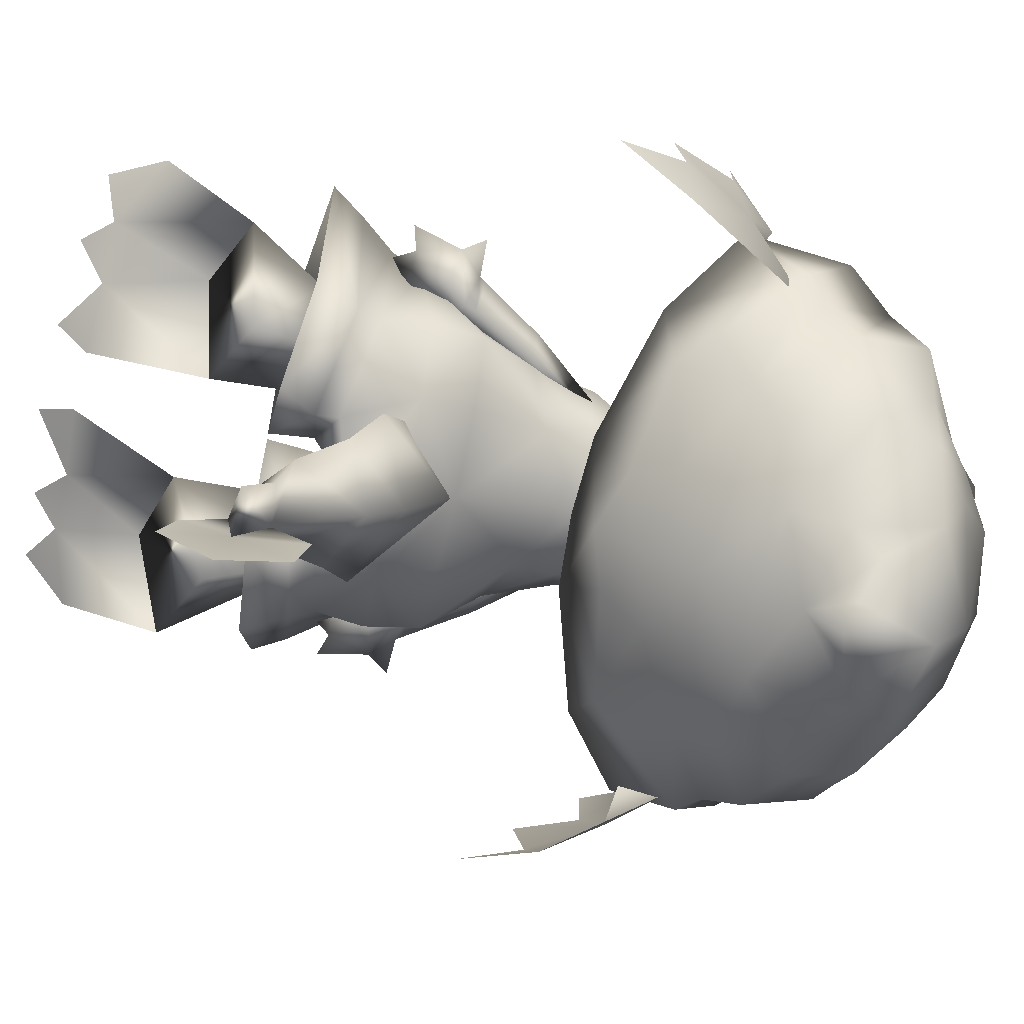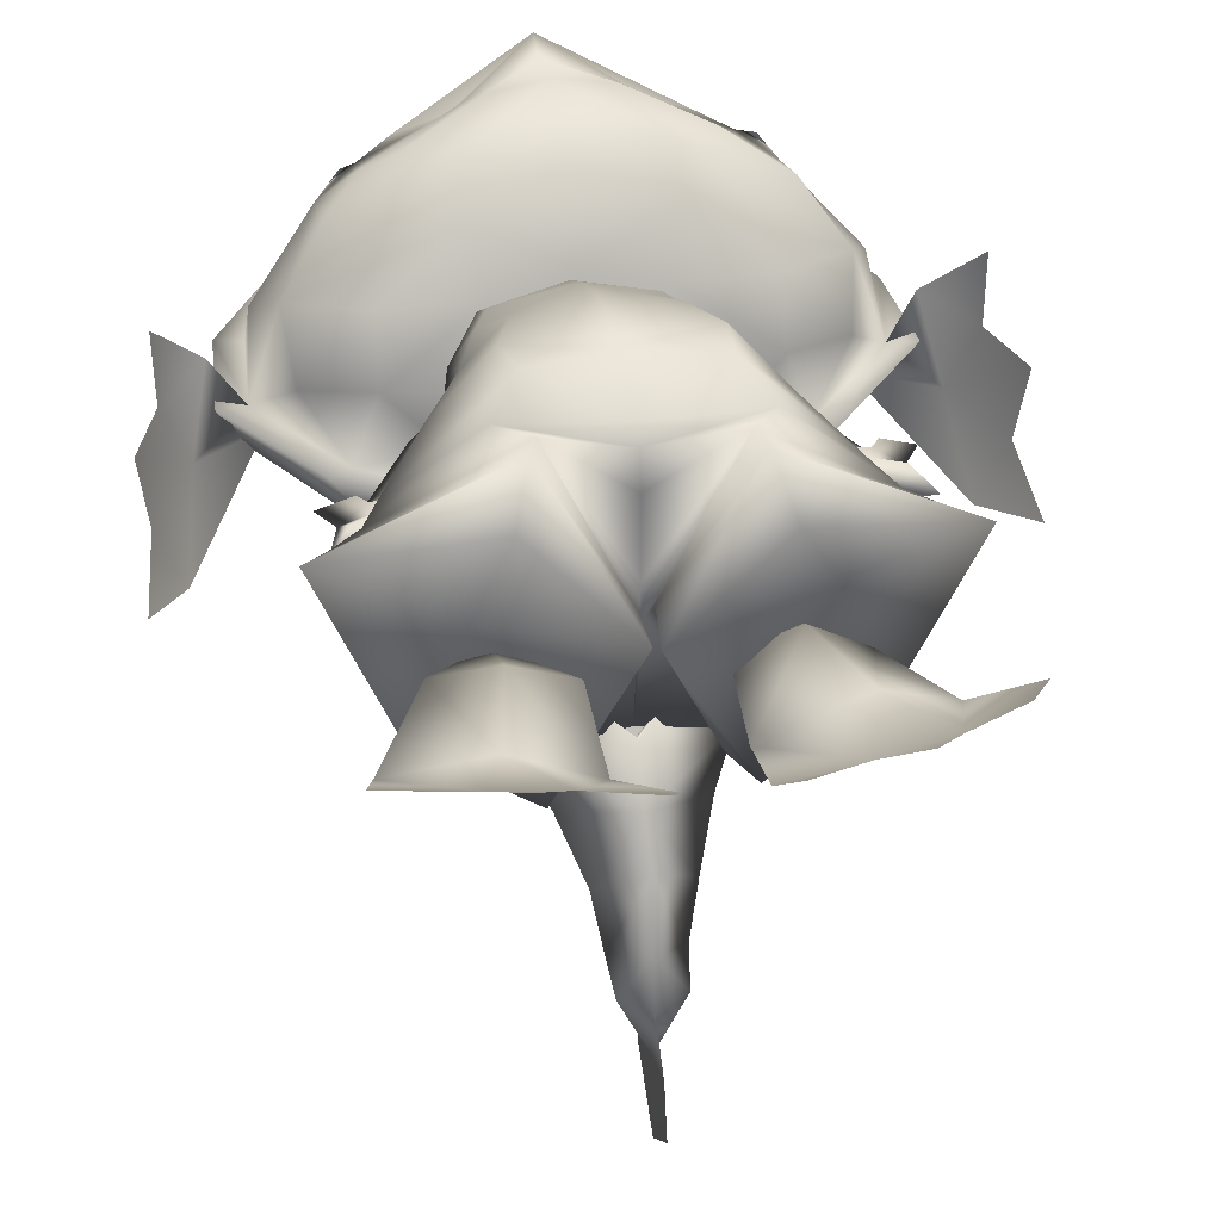
<metadata>
{"format":"obj","ext":"obj","renderer":"f3d","projection":"perspective","resolution":1024,"background":"white","views":[{"elev":-76.1,"azim":77.5,"up":"+Z"},{"elev":36.2,"azim":-10.5,"up":"+Z"}]}
</metadata>
<code>
o FrillTail.010_Plane.010
v -22.5 39.54 -2.959
v -20.64 41.63 -3.097
v -20.02 42.98 -2.896
v -16.88 48.81 -2.337
v -16.08 50.29 -2.172
v -22.27 39.57 0.5174
v -17.25 41.17 -1.395
v -20.44 41.56 0.4013
v -17.6 40.19 -1.507
v -18.68 38.47 -1.493
v -24.58 35.44 -1.033
v -20.76 35.36 -1.299
v -23.48 42.59 -1.157
v -25.83 40.08 -0.9998
v -27.12 34.64 -0.4369
v -19.99 42.7 0.5394
v -22.99 43.36 -1.116
v -23.21 33.21 -0.1509
v -14.48 47.64 -0.7256
v -16.85 48.46 1.126
v -19.65 48.8 -0.5744
v -13.99 48.8 -0.5982
v -16.05 49.97 1.292
v -19 49.91 -0.4702
v -10.41 57.54 -0.3909
v -12.1 58.67 -0.3156
v -10.37 61.39 -0.4727
v -25.11 37.32 1.01
v -27.43 42.43 -0.9052
v -24.06 41.85 0.5301
v -23.15 41.05 0.3158
v -22.16 41.99 -0.2201
f 2 7 9
f 9 1 2
f 9 10 1
f 1 12 11
f 1 10 12
f 7 2 3
f 14 13 2
f 2 1 14
f 1 11 14
f 2 13 3
f 13 17 3
f 21 3 17
f 21 4 3
f 4 19 3
f 3 19 7
f 24 4 21
f 24 5 4
f 5 22 4
f 4 22 19
f 24 26 5
f 26 25 5
f 5 25 22
f 8 9 7
f 9 8 6
f 9 6 10
f 6 12 10
f 7 16 8
f 30 14 31
f 11 6 28
f 11 15 14
f 6 8 31
f 21 17 16
f 21 16 20
f 20 16 19
f 16 7 19
f 24 21 20
f 24 20 23
f 23 20 22
f 20 19 22
f 24 23 26
f 26 23 25
f 23 22 25
f 26 25 27
f 15 11 28
f 15 28 14
f 14 28 6
f 11 12 18
f 11 18 6
f 6 18 12
f 14 29 13
f 29 14 30
f 29 30 13
f 14 6 31
f 30 31 13
f 32 13 31
f 31 8 32
f 13 32 17
f 16 32 8
f 17 32 16
o FrillTail.009_Plane.009
v 20.15 54.21 -7.343
o FrillTail.008_Plane.008
v -25.8 71.4 -11.06
o FrillTail.007_Plane.007
v -25.95 54.21 -7.343
o FrillTail.006_Plane.006
v -15.46 83.42 9.209
v -10.57 82.81 11.06
v -29.35 74.08 -0.9529
v -22.35 83.51 0.7888
v -29.58 79.6 -7.782
v -18.8 81.18 7.189
v -9.642 81.3 12.72
v -22.71 80.81 4.669
v -25.63 84.49 -6.606
v -14.67 92.06 -1.585
v -22.55 72.49 7.843
v -16.33 74.59 11.91
v -8.19 78.95 14.53
v -27 69.52 1.739
v -30.28 69.24 -7.767
v -28.71 74.97 -14.08
v -11.07 85.6 9.2
v -6.549 91.49 4.297
v -14.19 89.64 2.781
v -14.17 91.99 0.2153
v -6.923 93.49 2.205
v -18.82 82.36 7.314
v -26.28 65.84 -4.58
v -10.54 65.58 -23.27
v -9.81 59.46 -13.96
v -22.27 63.26 -11.17
v -10.95 72.47 12.56
v -11.48 68.22 8.36
v -19.71 65.37 2.728
v -19.73 62.37 -3.455
v -14.48 60.71 -8.475
v -6.788 59.72 -10.89
v -20.43 80.65 7.754
v -10.39 64.42 3.139
v -10.06 61.23 -3.909
v -35.37 68.03 -12.31
v -33.44 71.45 -4.074
v -37.94 66.09 -5.084
v -39.53 60.34 -13.28
v -40.39 59.28 -5.371
v -36.81 61.28 -20.39
v -38.04 66.32 2.242
v -40.65 53.17 -17.31
v -15.73 95.08 -7.45
v -11.67 70.88 -27.68
v -22.84 89.01 -21.22
v -11.13 76.03 -31.05
v -27.38 80.31 -20.34
v -19.63 89.71 -26.27
v -10.86 97.5 -19.74
v -16.14 94.25 -19.11
v -14.31 93.8 -25.04
v -11.35 82.25 -32.3
v -19.26 75.15 -26.87
v -21.4 83.28 -26.41
v -9.526 85.08 -35.28
v -5.467 83.7 -37.49
v -12.91 91.11 -30.87
v -15.8 84.5 6.701
v -24.21 84.19 -2.189
v -4.411 87.16 8.291
v -2.43 87.28 15.72
v 10.6 83.42 9.209
v -2.461 88.63 6.159
v 6.151 82.81 11.06
v 24.51 74.08 -0.9529
v 17.46 83.51 0.7888
v 24.7 79.6 -7.782
v 14.37 81.18 7.189
v 5.016 81.3 12.72
v -2.512 95.76 1.84
v 18.26 80.81 4.669
v 20.7 84.49 -6.606
v 9.683 92.06 -1.585
v 17.72 72.49 7.843
v 11.5 74.59 11.91
v -2.344 85.24 14.32
v 3.592 78.95 14.53
v -2.291 79.61 15.19
v 22.17 69.52 1.739
v 25.44 69.24 -7.767
v 23.83 74.97 -14.08
v 6.197 85.6 9.2
v 1.613 91.22 4.636
v 8.999 89.45 2.814
v 8.502 91.95 0.04322
v 1.26 93.6 2.227
v 14.39 82.36 7.314
v 21.45 65.84 -4.58
v 4.981 59.46 -13.96
v 17.44 63.26 -11.17
v -2.427 63.39 -23.12
v -2.414 58.95 -14.86
v 6.123 72.47 12.56
v -2.414 70.6 12.2
v 6.648 68.22 8.36
v 14.89 65.37 2.728
v 14.9 62.37 -3.455
v 9.649 60.71 -8.475
v 1.96 59.72 -10.89
v -2.414 59.78 -10.62
v 16.01 80.65 7.754
v -2.414 65.45 5.099
v 5.567 64.42 3.139
v 5.232 61.23 -3.909
v -2.414 62.49 -3.513
v 30.53 68.03 -12.31
v 28.6 71.45 -4.074
v 33.11 66.09 -5.084
v 34.7 60.34 -13.28
v 35.56 59.28 -5.371
v 31.97 61.28 -20.39
v 33.21 66.32 2.242
v 35.82 53.17 -17.31
v 10.7 95.08 -7.45
v 6.727 70.88 -27.68
v -2.466 69.29 -28.35
v -2.535 99.22 -11.47
v 17.83 89.01 -21.22
v 6.12 76.03 -31.05
v -2.507 75.19 -31.45
v -2.536 98.74 -20.32
v 22.44 80.31 -20.34
v -2.526 79.51 -33.5
v 14.61 89.71 -26.27
v 5.799 97.5 -19.74
v 11.1 94.25 -19.11
v -2.536 96.7 -27.01
v 9.262 93.8 -25.04
v 6.308 82.25 -32.3
v -2.536 92.11 -36.24
v 14.3 75.15 -26.87
v 16.39 83.28 -26.41
v 4.465 85.08 -35.28
v 0.3996 83.7 -37.49
v -2.535 82.72 -39.03
v 7.857 91.11 -30.87
v 10.92 84.5 6.701
v 19.31 84.19 -2.189
v -0.4836 87.16 8.291
v -2.448 88.9 10.89
v -10.98 99.94 1.219
v -15.92 93.51 -0.6139
v -2.416 59.22 -19.61
v -2.414 56.99 -15.18
v -2.529 101.5 1.256
v -2.528 98.72 -2.622
v -32.35 79.77 -7.437
v -27.99 85.16 -6.141
v -26.91 88.33 -15.07
v -33.11 68.33 -7.404
v -31.38 74.67 -14.38
v -2.516 98.99 5.233
v -20.35 63.39 -18.12
v -28.99 76.92 -16.34
v -8.612 61.31 -19.09
v -10.56 57.53 -14.22
v -24.29 61.72 -11.14
v -20.5 71.09 -21.2
v 5.937 99.94 1.219
v 10.93 93.51 -0.6139
v 27.46 79.77 -7.437
v 23.07 85.16 -6.141
v 21.93 88.33 -15.07
v 28.28 68.33 -7.404
v 26.5 74.67 -14.38
v 15.51 63.39 -18.12
v 24.09 76.92 -16.34
v 5.678 65.58 -23.27
v 3.776 61.31 -19.09
v 5.735 57.53 -14.22
v 19.46 61.72 -11.14
v 15.6 71.09 -21.2
f 44 40 95
f 39 95 40
f 36 37 97
f 40 38 39
f 36 57 37
f 41 46 47
f 43 46 41
f 41 47 42
f 47 48 42
f 42 48 112
f 112 48 114
f 49 43 38
f 46 43 49
f 50 49 38
f 40 50 38
f 36 97 52
f 36 39 43
f 39 38 43
f 36 43 57
f 49 50 58
f 58 50 61
f 47 62 48
f 114 48 62
f 114 62 130
f 47 46 62
f 63 62 46
f 130 62 63
f 46 49 63
f 63 49 64
f 49 58 64
f 58 65 64
f 58 61 65
f 61 60 66
f 61 66 65
f 67 66 60
f 60 128 67
f 136 67 128
f 130 63 138
f 69 63 64
f 63 69 138
f 64 65 69
f 70 69 65
f 65 66 70
f 66 67 70
f 67 141 70
f 136 141 67
f 70 141 69
f 69 141 138
f 52 94 36
f 39 36 94
f 97 96 52
f 97 176 96
f 96 176 99
f 108 174 103
f 102 103 174
f 98 97 100
f 103 102 101
f 98 100 123
f 104 111 110
f 107 104 110
f 104 105 111
f 111 105 113
f 105 112 113
f 112 114 113
f 115 101 107
f 110 115 107
f 116 101 115
f 103 101 116
f 98 118 97
f 98 107 102
f 102 107 101
f 98 123 107
f 115 124 116
f 124 126 116
f 111 113 129
f 114 129 113
f 114 130 129
f 111 129 110
f 131 110 129
f 130 131 129
f 110 131 115
f 131 132 115
f 115 132 124
f 124 132 133
f 124 133 126
f 126 134 125
f 126 133 134
f 135 125 134
f 125 135 128
f 136 128 135
f 130 138 131
f 139 132 131
f 131 138 139
f 132 139 133
f 140 133 139
f 133 140 134
f 134 140 135
f 135 140 141
f 136 135 141
f 140 139 141
f 139 138 141
f 118 98 173
f 102 173 98
f 97 118 175
f 97 175 176
f 175 99 176
f 42 37 41
f 57 41 37
f 112 97 42
f 97 37 42
f 56 55 53
f 53 55 54
f 57 43 41
f 105 104 100
f 123 100 104
f 112 105 97
f 97 105 100
f 122 119 121
f 119 120 121
f 123 104 107
f 71 73 72
f 74 75 71
f 71 75 73
f 74 71 76
f 73 77 72
f 76 78 74
f 76 71 51
f 51 71 50
f 71 72 50
f 142 143 144
f 145 142 146
f 142 144 146
f 145 147 142
f 144 143 148
f 147 145 149
f 147 117 142
f 117 116 142
f 142 116 143
f 55 95 39
f 55 56 45
f 106 45 56
f 99 106 53
f 53 54 52
f 52 54 94
f 45 44 55
f 95 55 44
f 54 55 39
f 43 57 68
f 106 56 53
f 54 39 94
f 53 52 96
f 53 96 99
f 121 102 174
f 121 109 122
f 106 122 109
f 99 119 106
f 119 118 120
f 118 173 120
f 109 121 108
f 174 108 121
f 120 102 121
f 107 137 123
f 106 119 122
f 120 173 102
f 119 175 118
f 119 99 175
f 182 153 79
f 79 81 185
f 152 80 82
f 152 82 156
f 59 194 80
f 152 59 80
f 152 127 59
f 82 159 156
f 157 85 153
f 153 85 86
f 153 86 79
f 81 79 86
f 85 157 163
f 87 85 163
f 81 86 84
f 86 87 84
f 82 89 90
f 159 82 88
f 91 93 166
f 85 87 86
f 185 81 83
f 80 194 89
f 194 83 89
f 80 89 82
f 89 83 90
f 83 81 90
f 88 91 159
f 171 92 166
f 91 88 93
f 84 90 81
f 91 92 159
f 171 159 92
f 92 91 166
f 93 88 84
f 82 90 88
f 90 84 88
f 93 84 87
f 87 163 93
f 93 163 166
f 61 192 60
f 50 183 186
f 116 207 200
f 103 198 108
f 125 180 206
f 44 178 184
f 50 193 61
f 106 178 45
f 126 206 207
f 40 184 183
f 60 180 128
f 116 197 103
f 182 150 153
f 150 199 154
f 152 155 151
f 152 156 155
f 204 151 208
f 152 151 204
f 152 204 127
f 108 196 109
f 155 156 159
f 157 153 161
f 153 162 161
f 153 150 162
f 154 162 150
f 161 163 157
f 164 163 161
f 154 160 162
f 162 160 164
f 155 168 167
f 159 165 155
f 169 166 172
f 161 162 164
f 199 158 154
f 151 167 208
f 208 167 158
f 151 155 167
f 167 168 158
f 158 168 154
f 165 159 169
f 171 166 170
f 169 172 165
f 160 154 168
f 169 159 170
f 171 170 159
f 170 166 169
f 172 160 165
f 155 165 168
f 168 165 160
f 172 164 160
f 164 172 163
f 172 166 163
f 106 196 188
f 177 188 181
f 178 177 79
f 183 187 186
f 183 184 187
f 189 187 194
f 190 194 187
f 59 189 194
f 191 189 59
f 191 192 189
f 59 127 191
f 179 191 127
f 191 179 192
f 192 179 180
f 192 193 189
f 187 184 190
f 177 178 188
f 178 79 184
f 184 79 185
f 185 83 184
f 190 184 83
f 190 83 194
f 186 187 193
f 189 193 187
f 181 182 177
f 79 177 182
f 195 181 188
f 196 150 195
f 197 200 201
f 197 201 198
f 202 208 201
f 203 201 208
f 204 208 202
f 205 204 202
f 205 202 206
f 204 205 127
f 179 127 205
f 205 206 179
f 206 180 179
f 206 202 207
f 201 203 198
f 195 188 196
f 196 198 150
f 198 199 150
f 199 198 158
f 203 158 198
f 203 208 158
f 200 207 201
f 202 201 207
f 181 195 182
f 150 182 195
f 61 193 192
f 50 40 183
f 116 126 207
f 103 197 198
f 125 128 180
f 44 45 178
f 50 186 193
f 106 188 178
f 126 125 206
f 40 44 184
f 60 192 180
f 116 200 197
f 108 198 196
f 106 109 196
o FrillTail.005_Plane.005
v 20.95 71.4 -11.06
o FrillTail.004_Plane.004
v 3.884 63.46 2.823
v 4.613 63.27 -1.507
v 3.557 59.97 5.236
v 7.251 57.71 1.279
v 4.425 57.56 -4.439
v 2.922 62.65 -4.806
v 9.083 50.57 -1.984
v 3.488 53.26 -6.111
v 12.16 44.78 -8.236
v 10.96 44.37 4.721
v 7.201 50.86 5.217
v 5.146 55.76 5.934
v 3.225 50.02 10.23
v 5.223 42.9 12.24
v 4.603 36.61 13.29
v 15.6 37.03 2.072
v 12.77 39.07 -10.1
v 5.969 39.72 -14.77
v 7.368 33.76 10.14
v 17.21 33.59 1.669
v 12.12 33.98 -10.96
v 4.766 31.13 10.24
v 3.008 32.1 -18.58
v -3.456 30.59 -5.739
v 20.18 29.74 1.98
v 12.92 31.48 -12.52
v 5.31 27.93 10.47
v 2.874 29.54 -19.1
v -2.922 29.63 -3.927
v 22.52 26.14 2.915
v 15.13 26.91 -13.85
v 6.935 24.03 5.714
v 4.895 25.66 -19.38
v -3.309 24.82 -4.734
v 4.979 45.24 -9.653
v -11.27 63.46 2.823
v -12 63.27 -1.507
v -3.692 65.39 -1.575
v -3.692 64.78 3.14
v -3.692 62.11 5.802
v -10.94 59.97 5.236
v -14.63 57.71 1.279
v -11.81 57.56 -4.439
v -10.31 62.65 -4.806
v -3.692 63.55 -6.158
v -3.692 58.37 -7.538
v -16.47 50.57 -1.984
v -10.88 53.3 -6.286
v -3.699 52.77 -9.412
v -19.54 44.78 -8.245
v -3.701 45.19 -13.98
v -18.34 44.37 4.721
v -14.59 50.86 5.217
v -12.53 55.76 5.934
v -3.692 56.52 8.84
v -10.61 50.02 10.23
v -3.691 49.04 12
v -12.61 42.9 12.24
v -3.692 41.72 12.6
v -3.693 40.82 12.11
v -11.86 37.34 13.44
v -22.82 38 2.454
v -20.22 38.77 -9.904
v -13.47 39.02 -14.79
v -3.66 33.46 10.23
v -3.709 40.14 -17.9
v -14.58 34.73 10.53
v -3.674 32.05 8.816
v -3.677 34.14 -19.04
v -24.45 34.58 2.443
v -19.62 33.6 -10.2
v -11.45 32.05 10.72
v -10.2 32.13 -18.66
v -3.924 30.6 -5.715
v -3.7 31.26 -2.881
v -3.686 31.32 5.226
v -27.43 30.88 3.267
v -20.48 30.96 -11.45
v -12.51 29.03 11.24
v -10.06 29.56 -19.16
v -4.423 29.65 -3.799
v -29.78 27.43 4.645
v -22.75 26.28 -12.21
v -14.18 25.08 6.987
v -12.07 25.55 -19.35
v -4 24.85 -4.398
v -12.37 45.01 -10.15
v 11.7 29.97 -3.654
v -17.31 29 -3.505
f 211 247 210
f 248 210 247
f 248 249 210
f 212 210 249
f 212 213 210
f 210 213 211
f 214 211 213
f 211 214 215
f 211 215 247
f 254 247 215
f 215 255 254
f 215 214 255
f 216 214 213
f 255 214 217
f 214 216 217
f 258 255 217
f 218 244 217
f 217 216 218
f 219 218 216
f 220 216 213
f 216 220 219
f 213 212 221
f 213 221 220
f 244 260 217
f 217 260 258
f 246 245 247
f 248 247 245
f 248 245 249
f 250 249 245
f 250 245 251
f 245 246 251
f 252 251 246
f 246 253 252
f 246 247 253
f 254 253 247
f 253 254 255
f 253 255 252
f 256 251 252
f 255 257 252
f 252 257 256
f 258 257 255
f 259 257 296
f 257 259 256
f 261 256 259
f 262 251 256
f 256 261 262
f 251 263 250
f 251 262 263
f 296 257 260
f 257 258 260
f 225 219 224
f 226 218 225
f 227 218 226
f 275 260 227
f 274 224 269
f 274 228 224
f 228 274 277
f 225 224 228
f 275 227 278
f 227 230 232
f 278 232 233
f 228 229 225
f 277 231 228
f 278 233 284
f 231 284 233
f 285 284 231
f 231 277 285
f 225 229 230
f 278 227 232
f 228 231 229
f 229 235 230
f 231 238 236
f 232 238 233
f 229 236 234
f 232 235 237
f 229 234 235
f 231 233 238
f 232 237 238
f 229 231 236
f 232 230 235
f 237 243 238
f 236 239 234
f 236 243 241
f 235 242 237
f 235 239 240
f 237 242 243
f 236 241 239
f 236 238 243
f 235 240 242
f 235 234 239
f 227 226 230
f 225 230 226
f 271 270 261
f 272 271 259
f 273 272 259
f 275 273 260
f 274 269 270
f 274 270 276
f 276 277 274
f 271 276 270
f 275 278 273
f 273 282 280
f 278 283 282
f 276 271 279
f 277 276 281
f 278 284 283
f 281 283 284
f 285 281 284
f 281 285 277
f 271 280 279
f 278 282 273
f 276 279 281
f 279 280 287
f 281 288 290
f 282 283 290
f 279 286 288
f 282 289 287
f 279 287 286
f 281 290 283
f 282 290 289
f 279 288 281
f 282 287 280
f 289 290 295
f 288 286 291
f 288 293 295
f 287 289 294
f 287 292 291
f 289 295 294
f 288 291 293
f 288 295 290
f 287 294 292
f 287 291 286
f 273 280 272
f 271 272 280
f 239 297 240
f 239 241 297
f 243 297 241
f 297 243 240
f 240 243 242
f 294 295 298
f 292 294 298
f 292 298 291
f 293 291 298
f 295 293 298
f 223 268 269
f 223 269 224
f 219 223 224
f 219 225 218
f 244 218 227
f 227 260 244
f 267 269 268
f 267 270 269
f 261 270 267
f 261 259 271
f 296 273 259
f 273 296 260
f 264 212 249
f 212 264 221
f 222 220 221
f 221 264 222
f 266 222 264
f 220 222 219
f 219 222 223
f 266 223 222
f 268 223 266
f 264 249 250
f 250 263 264
f 265 263 262
f 263 265 264
f 266 264 265
f 262 261 265
f 261 267 265
f 266 265 267
f 268 266 267
o FrillTail.003_Plane.003
v -19.83 4.293 0.6433
v -26.15 17.66 -8.047
v -8.815 16.39 -9.562
v -27.72 6.685 -0.02009
v -13.38 4.595 -0.4732
v -18.16 21.43 -12.41
v -16.91 1.172 2.587
v -24.21 1.371 3.672
v -5.974 4.126 -1.431
v -7.555 0.115 1.816
v -17.32 13.59 -3.747
v -21.16 25.38 -5.214
v -9.572 23.22 -5.35
v -16.11 27.41 -11.04
v -15.48 22.98 -3.003
v -15.55 31.18 -7.319
f 302 306 299
f 303 299 305
f 301 303 307
f 307 303 308
f 304 301 309
f 300 304 309
f 312 313 311
f 310 313 312
f 301 313 309
f 309 310 300
f 300 310 304
f 310 312 304
f 312 311 301
f 311 313 301
f 301 304 312
f 302 299 300
f 309 299 303
f 309 303 301
f 299 309 300
f 313 311 314
f 314 311 312
f 312 310 314
f 314 310 313
f 309 313 310
o FrillTail.002_Plane.002
v 14.18 4.417 0.7129
v 18.69 19.29 -8.303
v 2.073 17.98 -9.317
v 21.65 8.679 1.311
v 7.806 4.576 -0.859
v 9.521 21.69 -15.11
v 11.28 1.12 2.385
v 18.34 2.493 4.502
v 0.4484 4.409 -1.986
v 2.002 0.5117 1.401
v 11.03 15.64 -3.425
v 13.87 27.34 -8.608
v 2.4 27.72 -7.736
v 8.402 28.55 -12.8
v 8.37 27.06 -5.39
v 8.495 31.94 -8.669
f 318 322 315
f 319 315 321
f 317 319 323
f 323 319 324
f 320 317 325
f 316 320 325
f 328 329 327
f 326 329 328
f 317 329 325
f 325 326 316
f 316 326 320
f 326 328 320
f 328 327 317
f 327 329 317
f 317 320 328
f 318 315 316
f 325 315 319
f 325 319 317
f 315 325 316
f 329 327 330
f 330 327 328
f 328 326 330
f 330 326 329
f 325 329 326
o FrillTail.001_Plane.000
v 3.346 38.6 -15.24
v 5.111 36.18 -21.94
v 2.937 33.49 -26.41
v 0.8316 28.87 -30.99
v -0.2034 27.77 -37.12
v -0.6224 24.77 -39.65
v -10.73 38.35 -15.04
v -3.692 44.71 -14.2
v -12.49 36.18 -21.94
v -3.692 33.07 -19.41
v -3.692 31.75 -18.48
v -3.692 40.3 -23.2
v -3.692 29.02 -23.79
v -10.32 33.49 -26.41
v -3.692 36.68 -28.56
v -8.215 28.87 -30.99
v -3.692 32.51 -33.21
v -3.692 25.52 -27.39
v -3.692 28.29 -40.44
v -7.18 27.77 -37.12
v -3.692 25.28 -35.83
v -6.761 24.77 -39.65
v -3.692 24.22 -40.69
v -3.692 25.11 -46.55
v -3.692 20.02 -44.73
v -3.692 18.51 -50.2
v -3.692 32.3 -43.3
v -3.692 31.21 -50.52
v -3.692 24.33 -55.3
f 331 338 332
f 332 338 342
f 341 331 332
f 331 341 340
f 341 332 343
f 332 342 333
f 332 333 343
f 342 345 333
f 333 345 334
f 333 334 343
f 334 345 347
f 348 343 334
f 348 334 335
f 334 347 349
f 334 349 335
f 351 348 335
f 335 336 351
f 351 336 353
f 349 336 335
f 336 354 353
f 336 349 354
f 337 339 338
f 339 342 338
f 341 339 337
f 337 340 341
f 341 343 339
f 339 344 342
f 339 343 344
f 342 344 345
f 344 346 345
f 344 343 346
f 346 347 345
f 348 346 343
f 348 350 346
f 346 349 347
f 346 350 349
f 351 350 348
f 350 351 352
f 351 353 352
f 349 350 352
f 352 353 354
f 352 354 349
f 354 353 355
f 354 358 357
f 359 358 354
f 354 355 356
f 354 357 349
f 359 354 356
o FrillTail_Plane.001
v 16.17 40.04 -2.99
v 14.22 42.1 -3.068
v 13.74 43.41 -3.023
v 10.37 49.15 -2.324
v 9.542 50.61 -2.185
v 15.9 40.05 0.4913
v 10.87 41.67 -1.499
v 14.06 41.93 0.4086
v 11.24 40.57 -1.538
v 12.33 38.92 -1.535
v 18.31 35.96 -1.062
v 14.49 35.83 -1.354
v 17.07 43.09 -1.148
v 19.47 40.6 -0.9877
v 20.85 35.21 -0.4516
v 13.58 43.23 0.4538
v 16.6 43.81 -1.124
v 16.97 33.71 -0.1959
v 7.977 47.94 -0.7215
v 10.32 48.79 1.149
v 13.12 49.18 -0.5318
v 7.468 49.08 -0.6118
v 9.499 50.25 1.288
v 12.45 50.28 -0.4282
v 3.719 57.77 -0.4741
v 5.395 58.93 -0.3868
v 3.628 61.61 -0.5291
v 18.79 37.84 0.9896
v 21.05 42.95 -0.875
v 17.66 42.35 0.5264
v 16.76 41.55 0.305
v 15.76 42.44 -0.2146
f 361 366 368
f 368 360 361
f 368 369 360
f 360 371 370
f 360 369 371
f 366 361 362
f 373 372 361
f 361 360 373
f 360 370 373
f 361 372 362
f 372 376 362
f 380 362 376
f 380 363 362
f 363 378 362
f 362 378 366
f 383 363 380
f 383 364 363
f 364 381 363
f 363 381 378
f 383 385 364
f 385 384 364
f 364 384 381
f 367 368 366
f 368 367 365
f 368 365 369
f 365 371 369
f 366 375 367
f 389 373 390
f 370 365 387
f 370 374 373
f 365 367 390
f 380 376 375
f 380 375 379
f 379 375 378
f 375 366 378
f 383 380 379
f 383 379 382
f 382 379 381
f 379 378 381
f 383 382 385
f 385 382 384
f 382 381 384
f 385 384 386
f 374 370 387
f 374 387 373
f 373 387 365
f 370 371 377
f 370 377 365
f 365 377 371
f 373 388 372
f 388 373 389
f 388 389 372
f 373 365 390
f 389 390 372
f 391 372 390
f 390 367 391
f 372 391 376
f 375 391 367
f 376 391 375

</code>
